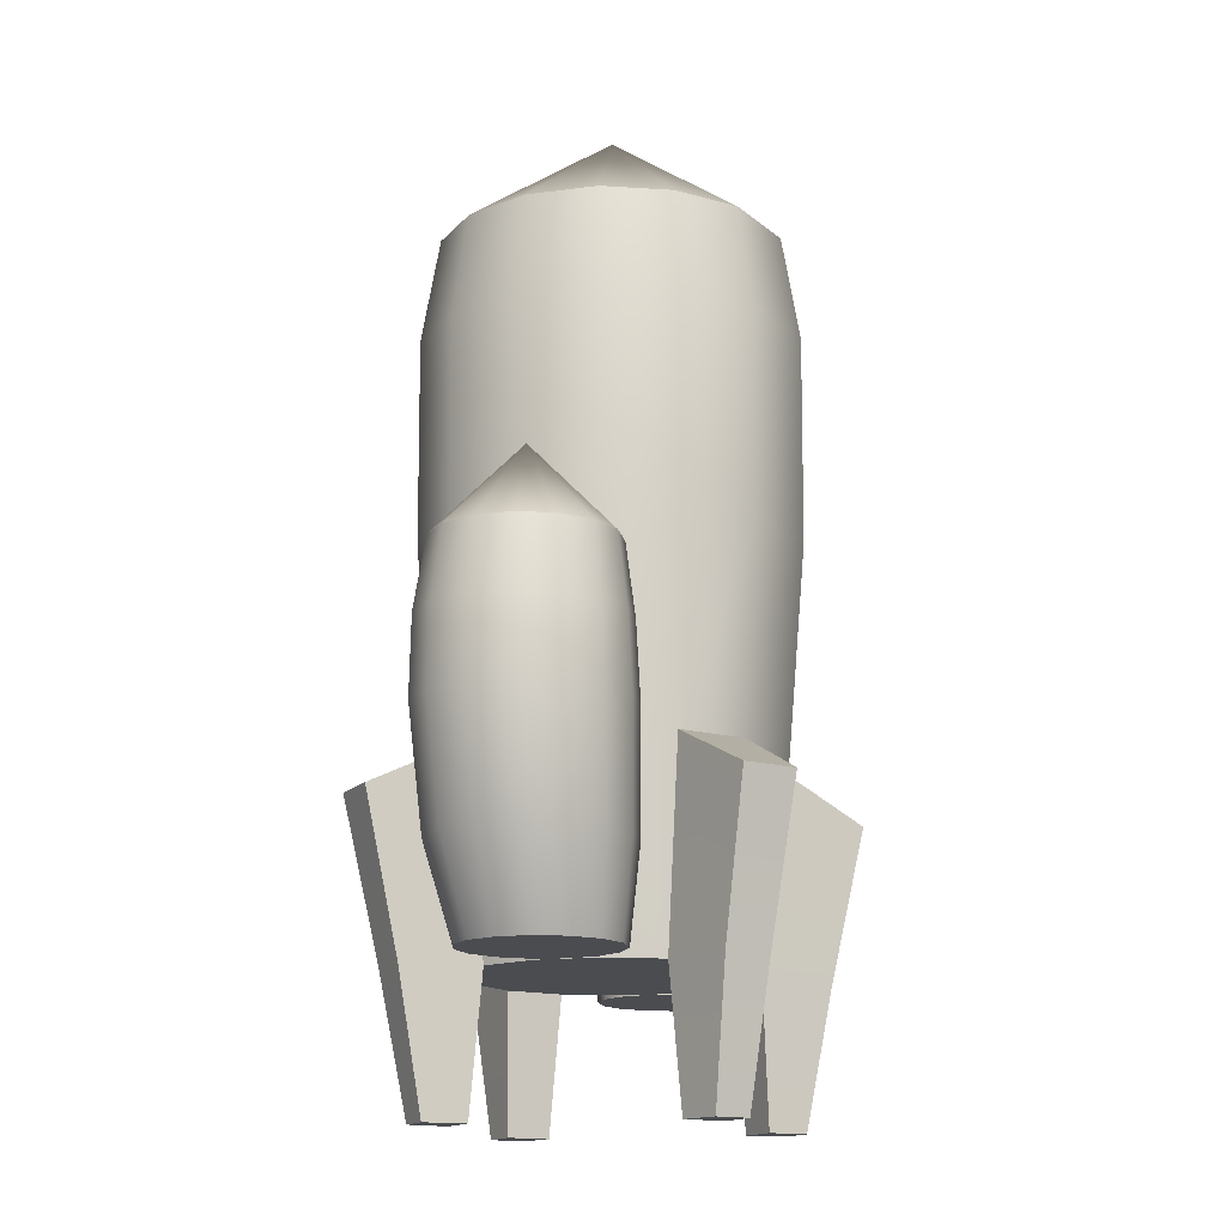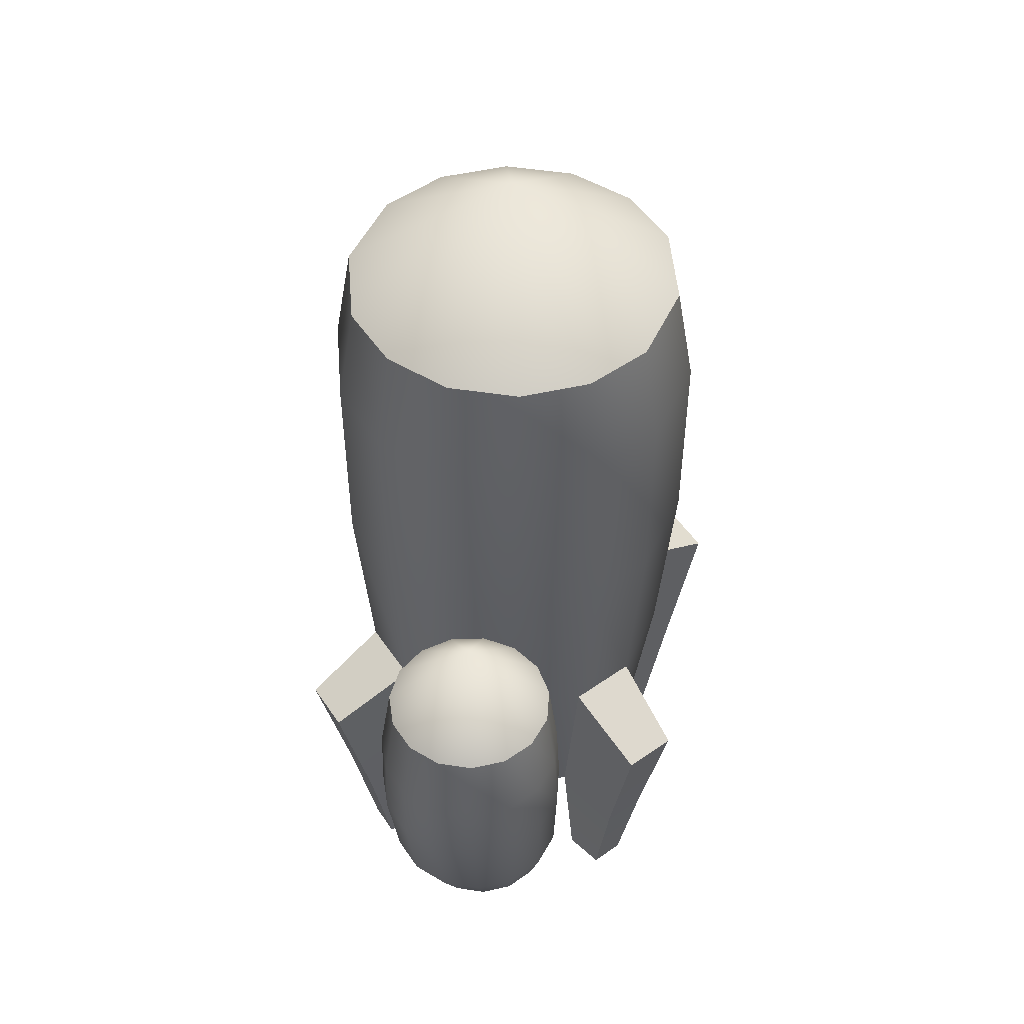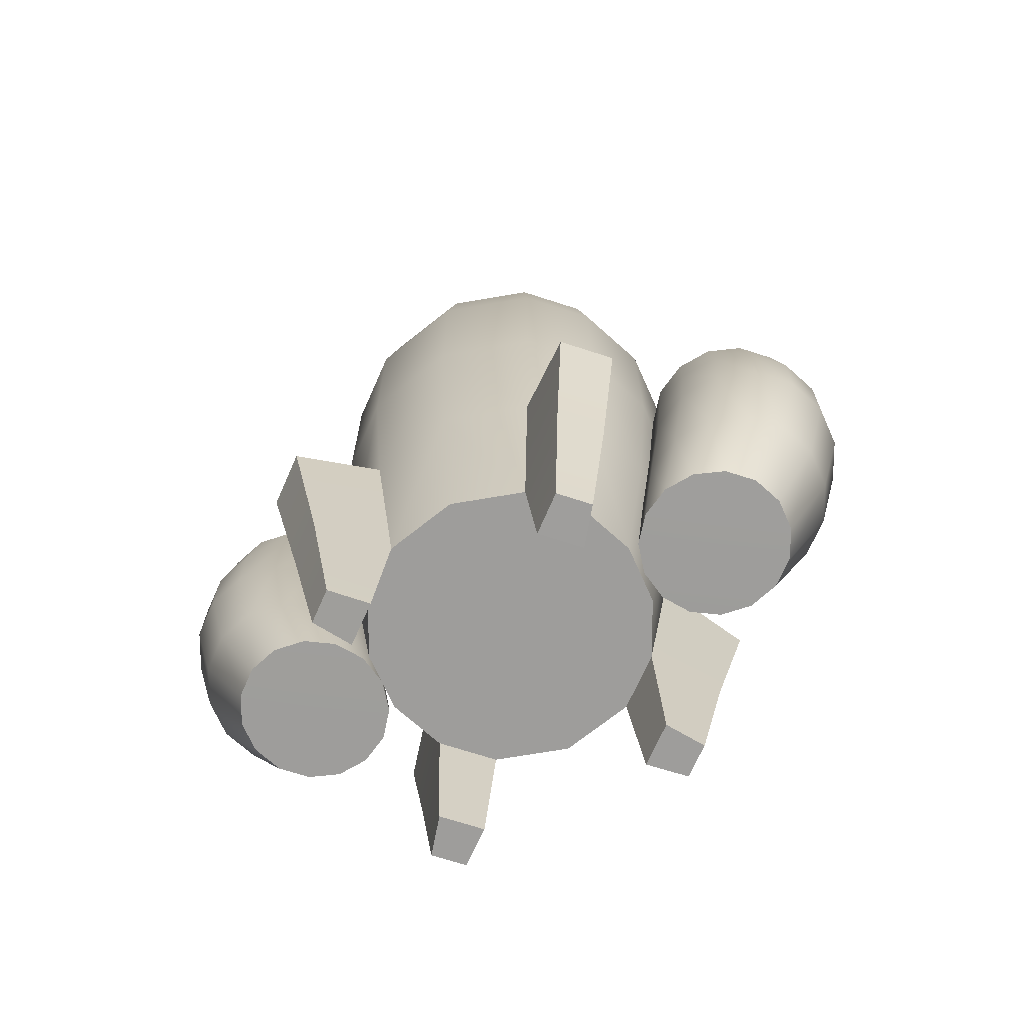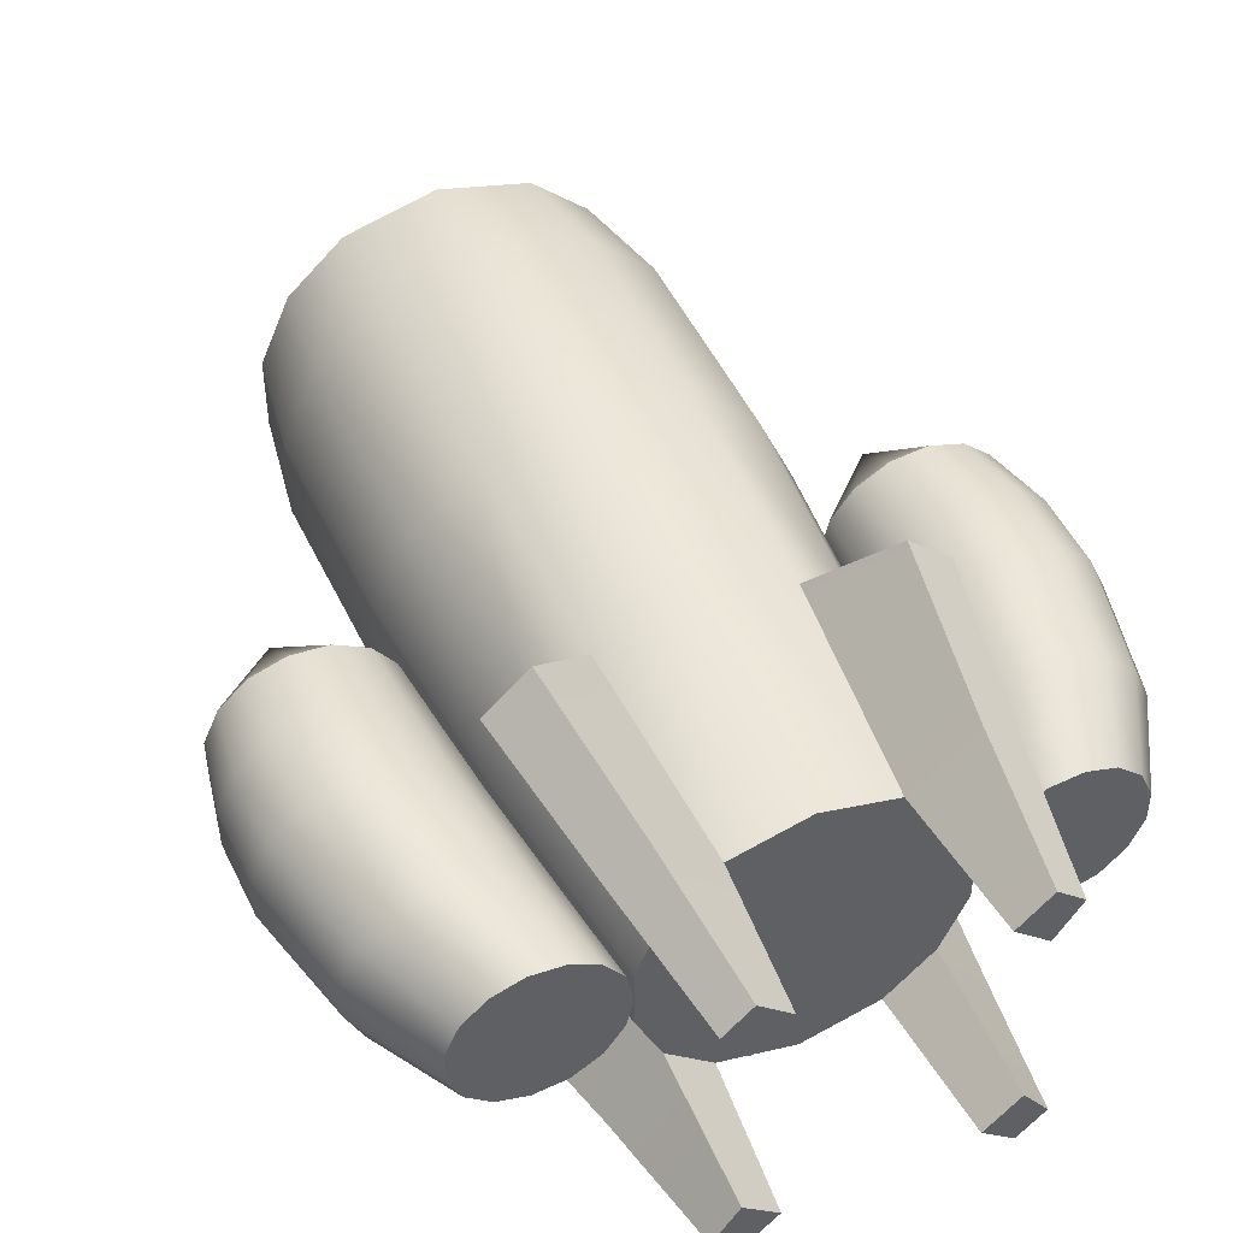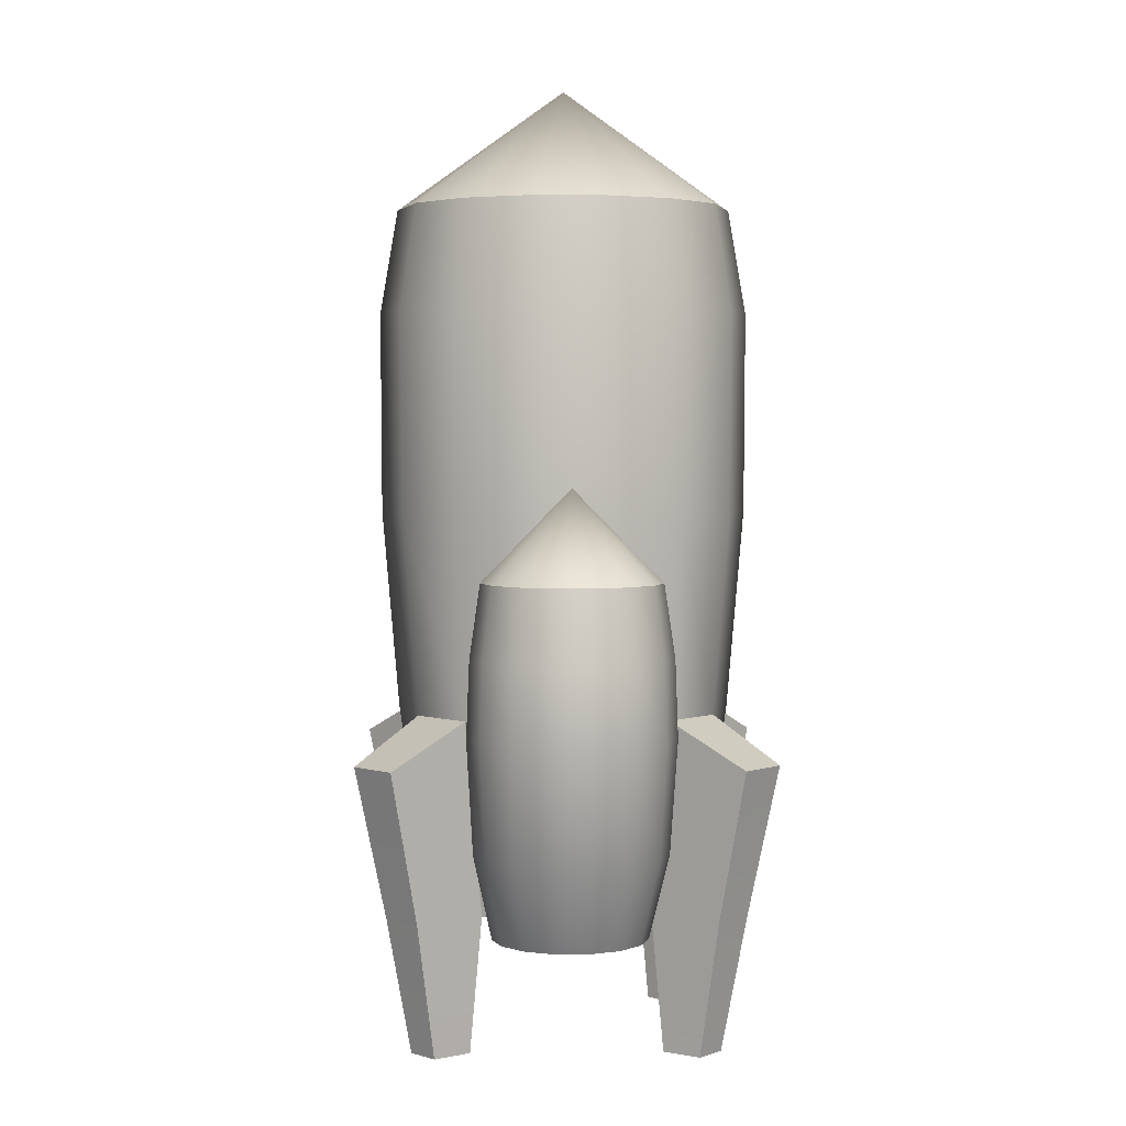
<metadata>
{"format":"obj","ext":"obj","renderer":"f3d","projection":"perspective","resolution":1024,"background":"white","views":[{"elev":-14.9,"azim":-73.8,"up":"+Y"},{"elev":48.9,"azim":99.8,"up":"+Y"},{"elev":-70.7,"azim":24.1,"up":"+Y"},{"elev":47.8,"azim":-24.3,"up":"+Z"},{"elev":3.1,"azim":88.3,"up":"+Y"}]}
</metadata>
<code>
g default
v 0.8683 -2.023 -0.1805
v 0.9755 -2.023 -0.328
v 1.08 -1.522 -0.4041
v 0.9476 -1.522 -0.2221
v 1.133 -2.023 -0.4192
v 1.275 -1.522 -0.5166
v 1.315 -2.023 -0.4383
v 1.498 -1.522 -0.5401
v 1.488 -2.023 -0.3819
v 1.712 -1.522 -0.4706
v 1.624 -2.023 -0.2599
v 1.879 -1.522 -0.3201
v 1.698 -2.023 -0.0933
v 1.971 -1.522 -0.1146
v 1.698 -2.023 0.08907
v 1.971 -1.522 0.1104
v 1.624 -2.023 0.2557
v 1.879 -1.522 0.3159
v 1.488 -2.023 0.3777
v 1.712 -1.522 0.4664
v 1.315 -2.023 0.434
v 1.498 -1.522 0.5359
v 1.133 -2.023 0.415
v 1.275 -1.522 0.5124
v 0.9755 -2.023 0.3238
v 1.08 -1.522 0.3999
v 0.8683 -2.023 0.1763
v 0.9476 -1.522 0.2179
v 0.8304 -2.023 -0.002115
v 0.9008 -1.522 -0.002115
v 1.266 -2.026 -0.01499
v 1.104 -0.02254 -0.2055
v 1.226 -0.02254 -0.3737
v 1.561 0.4891 -0.002115
v 1.406 -0.02254 -0.4776
v 1.613 -0.02254 -0.4994
v 1.811 -0.02254 -0.4351
v 1.965 -0.02254 -0.296
v 2.05 -0.02254 -0.1061
v 2.05 -0.02254 0.1018
v 1.965 -0.02254 0.2918
v 1.811 -0.02254 0.4309
v 1.613 -0.02254 0.4951
v 1.406 -0.02254 0.4734
v 1.226 -0.02254 0.3695
v 1.104 -0.02254 0.2013
v 1.061 -0.02254 -0.002115
v 1.85 -0.868 0.4968
v 1.622 -0.868 0.5708
v 1.643 -0.4327 0.5533
v 1.864 -0.4327 0.4816
v 2.028 -0.868 0.3365
v 2.037 -0.4327 0.3262
v 2.125 -0.868 0.1177
v 2.131 -0.4327 0.114
v 2.125 -0.868 -0.1219
v 2.131 -0.4327 -0.1182
v 2.028 -0.868 -0.3407
v 2.037 -0.4327 -0.3304
v 1.85 -0.868 -0.501
v 1.864 -0.4327 -0.4858
v 1.622 -0.868 -0.575
v 1.643 -0.4327 -0.5576
v 1.384 -0.868 -0.55
v 1.412 -0.4327 -0.5333
v 1.176 -0.868 -0.4302
v 1.211 -0.4327 -0.4172
v 1.036 -0.868 -0.2364
v 1.075 -0.4327 -0.2293
v 0.9857 -0.868 -0.002115
v 1.027 -0.4327 -0.002115
v 1.036 -0.868 0.2322
v 1.075 -0.4327 0.2251
v 1.176 -0.868 0.426
v 1.211 -0.4327 0.4129
v 1.384 -0.868 0.5458
v 1.412 -0.4327 0.5291
v -0.0117 -2.024 -0.8378
v 0.4067 -2.024 -0.7299
v 0.6664 -2.024 -0.4961
v 0.8085 -2.024 -0.1768
v 0.8085 -2.024 0.1726
v 0.6664 -2.024 0.4918
v 0.4067 -2.024 0.7256
v -0.0117 -2.024 0.8336
v -0.0117 2.118 -0.9966
v 0.4883 2.118 -0.8681
v 0.7973 2.118 -0.5899
v 0.9664 2.118 -0.21
v 0.9664 2.118 0.2058
v 0.7973 2.118 0.5857
v 0.4883 2.118 0.8639
v -0.0117 2.118 0.9924
v -0.0117 -2.024 -0.002115
v -0.0117 2.826 -0.002115
v 0.5427 1.501 0.9561
v 0.8846 1.501 0.6483
v 1.072 1.501 0.2279
v 1.072 1.501 -0.2322
v 0.8846 1.501 -0.6525
v 0.5427 1.501 -0.9603
v -0.0117 1.501 -1.103
v -0.0117 1.501 1.098
v 0.5394 0.3131 0.9505
v 0.8793 0.3131 0.6444
v 1.065 0.3131 0.2266
v 1.065 0.3131 -0.2308
v 0.8793 0.3131 -0.6487
v 0.5394 0.3131 -0.9547
v -0.0117 0.3131 -1.096
v -0.0117 0.3131 1.092
v 0.4883 -0.8675 0.8639
v 0.7973 -0.8675 0.5857
v 0.9664 -0.8675 0.2058
v 0.9664 -0.8675 -0.21
v 0.7973 -0.8675 -0.5899
v 0.4883 -0.8675 -0.8681
v -0.0117 -0.8675 -0.9966
v -0.0117 -0.8675 0.9924
v 0.743 -2.023 -1.047
v 0.9464 -2.023 -0.8634
v 1.112 -1.117 -1
v 0.8703 -1.117 -1.218
v 0.9464 -2.023 0.8591
v 0.743 -2.023 1.042
v 0.8619 -1.117 1.218
v 1.104 -1.117 1
v 0.4768 -2.826 -0.7423
v 0.6715 -2.826 -0.567
v 0.8145 -2.825 -0.7684
v 0.6619 -2.825 -0.9057
v 0.6715 -2.826 0.5628
v 0.4768 -2.826 0.7381
v 0.6578 -2.825 0.9045
v 0.8104 -2.825 0.7671
v -0.4301 -2.024 -0.7299
v -0.6898 -2.024 -0.4961
v -0.8319 -2.024 -0.1768
v -0.8319 -2.024 0.1726
v -0.6898 -2.024 0.4918
v -0.4301 -2.024 0.7256
v -0.5117 2.118 -0.8681
v -0.8207 2.118 -0.5899
v -0.9898 2.118 -0.21
v -0.9898 2.118 0.2058
v -0.8207 2.118 0.5857
v -0.5117 2.118 0.8639
v -0.5661 1.501 0.9561
v -0.908 1.501 0.6483
v -1.095 1.501 0.2279
v -1.095 1.501 -0.2322
v -0.908 1.501 -0.6525
v -0.5661 1.501 -0.9603
v -0.5628 0.3131 0.9505
v -0.9027 0.3131 0.6444
v -1.089 0.3131 0.2266
v -1.089 0.3131 -0.2308
v -0.9027 0.3131 -0.6487
v -0.5628 0.3131 -0.9547
v -0.5117 -0.8675 0.8639
v -0.8207 -0.8675 0.5857
v -0.9898 -0.8675 0.2058
v -0.9898 -0.8675 -0.21
v -0.8207 -0.8675 -0.5899
v -0.5117 -0.8675 -0.8681
v -0.7664 -2.023 -1.047
v -0.9698 -2.023 -0.8634
v -1.136 -1.117 -1
v -0.8937 -1.117 -1.218
v -0.9698 -2.023 0.8591
v -0.7664 -2.023 1.042
v -0.8853 -1.117 1.218
v -1.127 -1.117 1
v -0.5002 -2.826 -0.7423
v -0.6949 -2.826 -0.567
v -0.8379 -2.825 -0.7684
v -0.6853 -2.825 -0.9057
v -0.6949 -2.826 0.5628
v -0.5002 -2.826 0.7381
v -0.6812 -2.825 0.9045
v -0.8338 -2.825 0.7671
v -0.8683 -2.023 -0.1805
v -0.9755 -2.023 -0.328
v -1.133 -2.023 -0.4192
v -1.315 -2.023 -0.4383
v -1.488 -2.023 -0.3819
v -1.624 -2.023 -0.2599
v -1.698 -2.023 -0.0933
v -1.698 -2.023 0.08907
v -1.624 -2.023 0.2557
v -1.488 -2.023 0.3777
v -1.315 -2.023 0.434
v -1.133 -2.023 0.415
v -0.9755 -2.023 0.3238
v -0.8683 -2.023 0.1763
v -0.8304 -2.023 -0.002115
v -1.104 -0.02254 -0.2055
v -1.226 -0.02254 -0.3737
v -1.406 -0.02254 -0.4776
v -1.613 -0.02254 -0.4994
v -1.811 -0.02254 -0.4351
v -1.965 -0.02254 -0.296
v -2.05 -0.02254 -0.1061
v -2.05 -0.02254 0.1018
v -1.965 -0.02254 0.2918
v -1.811 -0.02254 0.4309
v -1.613 -0.02254 0.4951
v -1.406 -0.02254 0.4734
v -1.226 -0.02254 0.3695
v -1.104 -0.02254 0.2013
v -1.061 -0.02254 -0.002115
v -1.282 -2.024 -0.02535
v -1.561 0.4891 -0.002115
v -1.622 -0.868 0.5708
v -1.85 -0.868 0.4968
v -2.028 -0.868 0.3365
v -2.125 -0.868 0.1177
v -2.125 -0.868 -0.1219
v -2.028 -0.868 -0.3407
v -1.85 -0.868 -0.501
v -1.622 -0.868 -0.575
v -1.384 -0.868 -0.55
v -1.176 -0.868 -0.4302
v -1.036 -0.868 -0.2364
v -0.9857 -0.868 -0.002115
v -1.036 -0.868 0.2322
v -1.176 -0.868 0.426
v -1.384 -0.868 0.5458
v -2.131 -0.4327 0.114
v -2.131 -0.4327 -0.1182
v -2.037 -0.4327 -0.3304
v -1.864 -0.4327 -0.4858
v -1.643 -0.4327 -0.5576
v -1.412 -0.4327 -0.5333
v -1.211 -0.4327 -0.4172
v -1.075 -0.4327 -0.2293
v -1.027 -0.4327 -0.002115
v -1.075 -0.4327 0.2251
v -1.211 -0.4327 0.4129
v -1.412 -0.4327 0.5291
v -1.643 -0.4327 0.5533
v -1.864 -0.4327 0.4816
v -2.037 -0.4327 0.3262
v -1.971 -1.522 0.1104
v -1.971 -1.522 -0.1146
v -1.879 -1.522 -0.3201
v -1.712 -1.522 -0.4706
v -1.498 -1.522 -0.5401
v -1.275 -1.522 -0.5166
v -1.08 -1.522 -0.4041
v -0.9476 -1.522 -0.2221
v -0.9008 -1.522 -0.002115
v -0.9476 -1.522 0.2179
v -1.08 -1.522 0.3999
v -1.275 -1.522 0.5124
v -1.498 -1.522 0.5359
v -1.712 -1.522 0.4664
v -1.879 -1.522 0.3159
g polySurface12
f 1 4 3 2
f 2 3 6 5
f 5 6 8 7
f 7 8 10 9
f 9 10 12 11
f 11 12 14 13
f 13 14 16 15
f 15 16 18 17
f 17 18 20 19
f 19 20 22 21
f 21 22 24 23
f 23 24 26 25
f 25 26 28 27
f 27 28 30 29
f 29 30 4 1
f 2 31 1
f 5 31 2
f 7 31 5
f 9 31 7
f 11 31 9
f 13 31 11
f 15 31 13
f 17 31 15
f 19 31 17
f 21 31 19
f 23 31 21
f 25 31 23
f 27 31 25
f 29 31 27
f 1 31 29
f 32 34 33
f 33 34 35
f 35 34 36
f 36 34 37
f 37 34 38
f 38 34 39
f 39 34 40
f 40 34 41
f 41 34 42
f 42 34 43
f 43 34 44
f 44 34 45
f 45 34 46
f 46 34 47
f 47 34 32
f 48 51 50 49
f 52 53 51 48
f 54 55 53 52
f 56 57 55 54
f 58 59 57 56
f 60 61 59 58
f 62 63 61 60
f 64 65 63 62
f 66 67 65 64
f 68 69 67 66
f 70 71 69 68
f 72 73 71 70
f 74 75 73 72
f 76 77 75 74
f 49 50 77 76
f 57 39 40 55
f 59 38 39 57
f 61 37 38 59
f 63 36 37 61
f 65 35 36 63
f 67 33 35 65
f 69 32 33 67
f 71 47 32 69
f 73 46 47 71
f 75 45 46 73
f 77 44 45 75
f 50 43 44 77
f 51 42 43 50
f 53 41 42 51
f 55 40 41 53
f 14 56 54 16
f 12 58 56 14
f 10 60 58 12
f 8 62 60 10
f 6 64 62 8
f 3 66 64 6
f 4 68 66 3
f 30 70 68 4
f 28 72 70 30
f 26 74 72 28
f 24 76 74 26
f 22 49 76 24
f 20 48 49 22
f 18 52 48 20
f 16 54 52 18
f 78 118 117 79
f 120 123 122 121
f 80 116 115 81
f 81 115 114 82
f 82 114 113 83
f 124 127 126 125
f 84 112 119 85
f 79 94 78
f 80 94 79
f 81 94 80
f 82 94 81
f 83 94 82
f 84 94 83
f 85 94 84
f 86 95 87
f 87 95 88
f 88 95 89
f 89 95 90
f 90 95 91
f 91 95 92
f 92 95 93
f 97 91 92 96
f 98 90 91 97
f 99 89 90 98
f 100 88 89 99
f 101 87 88 100
f 102 86 87 101
f 96 92 93 103
f 105 97 96 104
f 106 98 97 105
f 107 99 98 106
f 108 100 99 107
f 109 101 100 108
f 110 102 101 109
f 104 96 103 111
f 113 105 104 112
f 114 106 105 113
f 115 107 106 114
f 116 108 107 115
f 117 109 108 116
f 118 110 109 117
f 112 104 111 119
f 128 131 130 129
f 80 121 122 116
f 116 122 123 117
f 117 123 120 79
f 132 135 134 133
f 84 125 126 112
f 112 126 127 113
f 113 127 124 83
f 79 128 129 80
f 80 129 130 121
f 121 130 131 120
f 120 131 128 79
f 83 132 133 84
f 84 133 134 125
f 125 134 135 124
f 124 135 132 83
f 78 136 165 118
f 166 167 168 169
f 137 138 163 164
f 138 139 162 163
f 139 140 161 162
f 170 171 172 173
f 141 85 119 160
f 136 78 94
f 137 136 94
f 138 137 94
f 139 138 94
f 140 139 94
f 141 140 94
f 85 141 94
f 86 142 95
f 142 143 95
f 143 144 95
f 144 145 95
f 145 146 95
f 146 147 95
f 147 93 95
f 149 148 147 146
f 150 149 146 145
f 151 150 145 144
f 152 151 144 143
f 153 152 143 142
f 102 153 142 86
f 148 103 93 147
f 155 154 148 149
f 156 155 149 150
f 157 156 150 151
f 158 157 151 152
f 159 158 152 153
f 110 159 153 102
f 154 111 103 148
f 161 160 154 155
f 162 161 155 156
f 163 162 156 157
f 164 163 157 158
f 165 164 158 159
f 118 165 159 110
f 160 119 111 154
f 174 175 176 177
f 137 164 168 167
f 164 165 169 168
f 165 136 166 169
f 178 179 180 181
f 141 160 172 171
f 160 161 173 172
f 161 140 170 173
f 136 137 175 174
f 137 167 176 175
f 167 166 177 176
f 166 136 174 177
f 140 141 179 178
f 141 171 180 179
f 171 170 181 180
f 170 140 178 181
f 182 183 250 251
f 183 184 249 250
f 184 185 248 249
f 185 186 247 248
f 186 187 246 247
f 187 188 245 246
f 188 189 244 245
f 189 190 258 244
f 190 191 257 258
f 191 192 256 257
f 192 193 255 256
f 193 194 254 255
f 194 195 253 254
f 195 196 252 253
f 196 182 251 252
f 183 182 212
f 184 183 212
f 185 184 212
f 186 185 212
f 187 186 212
f 188 187 212
f 189 188 212
f 190 189 212
f 191 190 212
f 192 191 212
f 193 192 212
f 194 193 212
f 195 194 212
f 196 195 212
f 182 196 212
f 197 198 213
f 198 199 213
f 199 200 213
f 200 201 213
f 201 202 213
f 202 203 213
f 203 204 213
f 204 205 213
f 205 206 213
f 206 207 213
f 207 208 213
f 208 209 213
f 209 210 213
f 210 211 213
f 211 197 213
f 215 214 241 242
f 216 215 242 243
f 217 216 243 229
f 218 217 229 230
f 219 218 230 231
f 220 219 231 232
f 221 220 232 233
f 222 221 233 234
f 223 222 234 235
f 224 223 235 236
f 225 224 236 237
f 226 225 237 238
f 227 226 238 239
f 228 227 239 240
f 214 228 240 241
f 230 229 204 203
f 231 230 203 202
f 232 231 202 201
f 233 232 201 200
f 234 233 200 199
f 235 234 199 198
f 236 235 198 197
f 237 236 197 211
f 238 237 211 210
f 239 238 210 209
f 240 239 209 208
f 241 240 208 207
f 242 241 207 206
f 243 242 206 205
f 229 243 205 204
f 245 244 217 218
f 246 245 218 219
f 247 246 219 220
f 248 247 220 221
f 249 248 221 222
f 250 249 222 223
f 251 250 223 224
f 252 251 224 225
f 253 252 225 226
f 254 253 226 227
f 255 254 227 228
f 256 255 228 214
f 257 256 214 215
f 258 257 215 216
f 244 258 216 217

</code>
